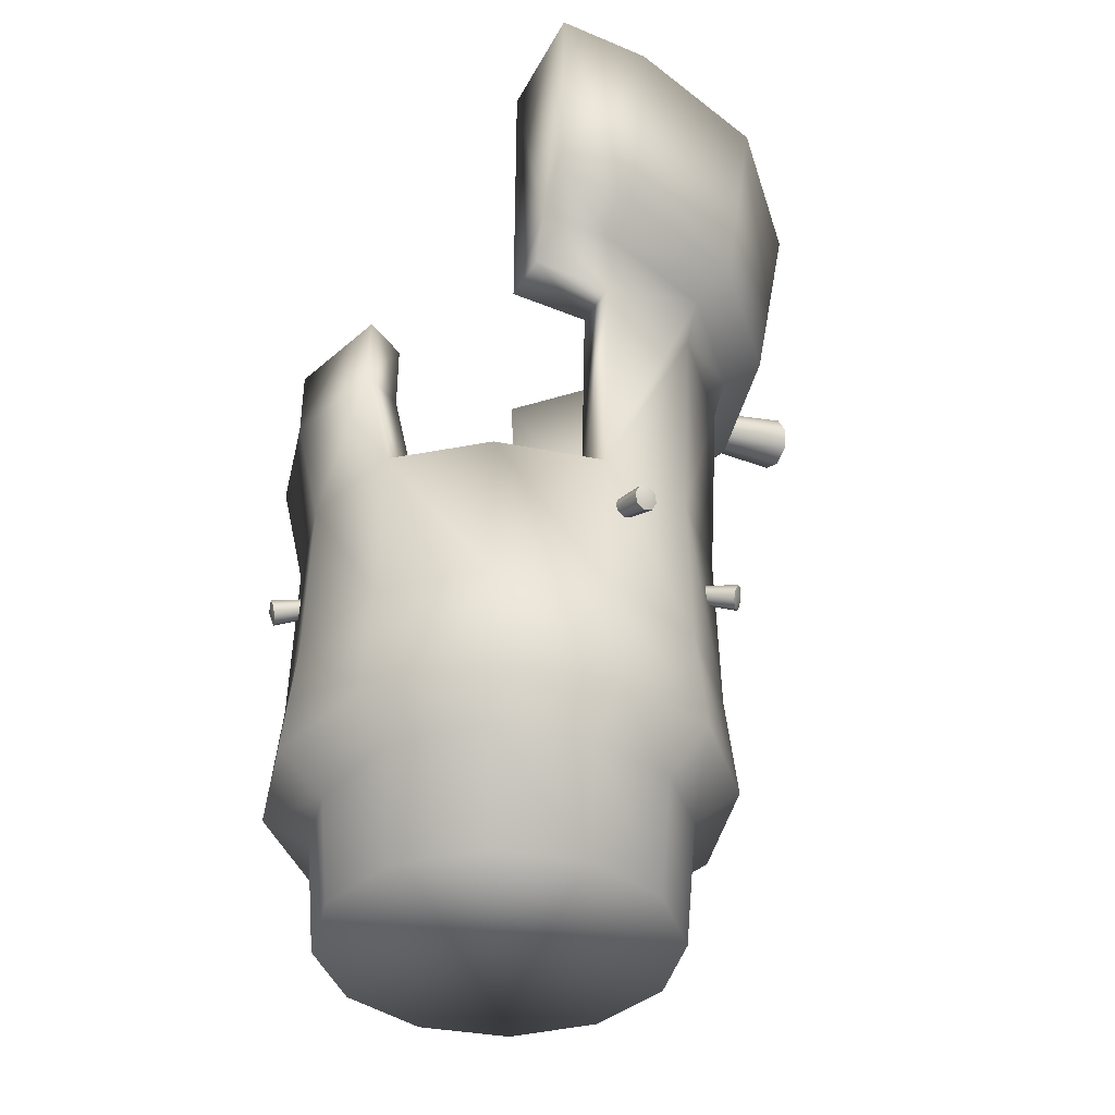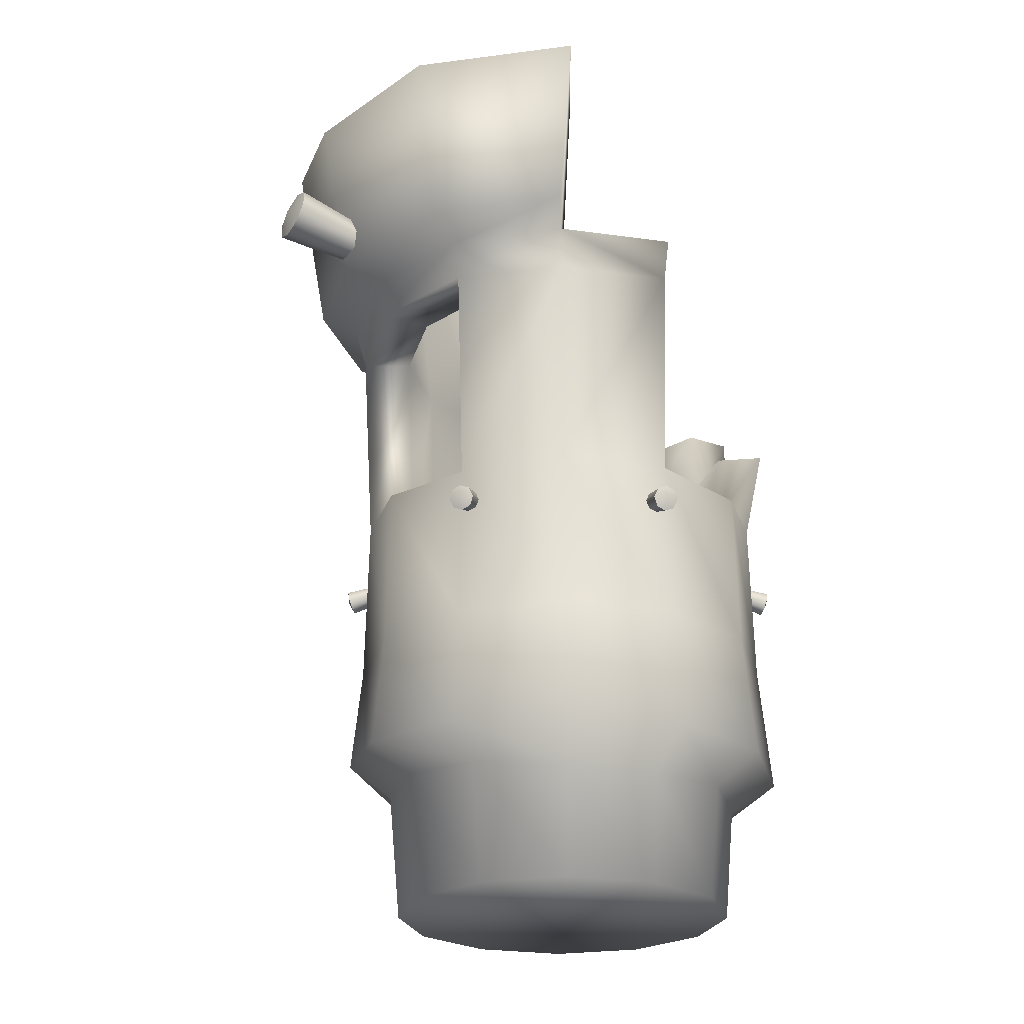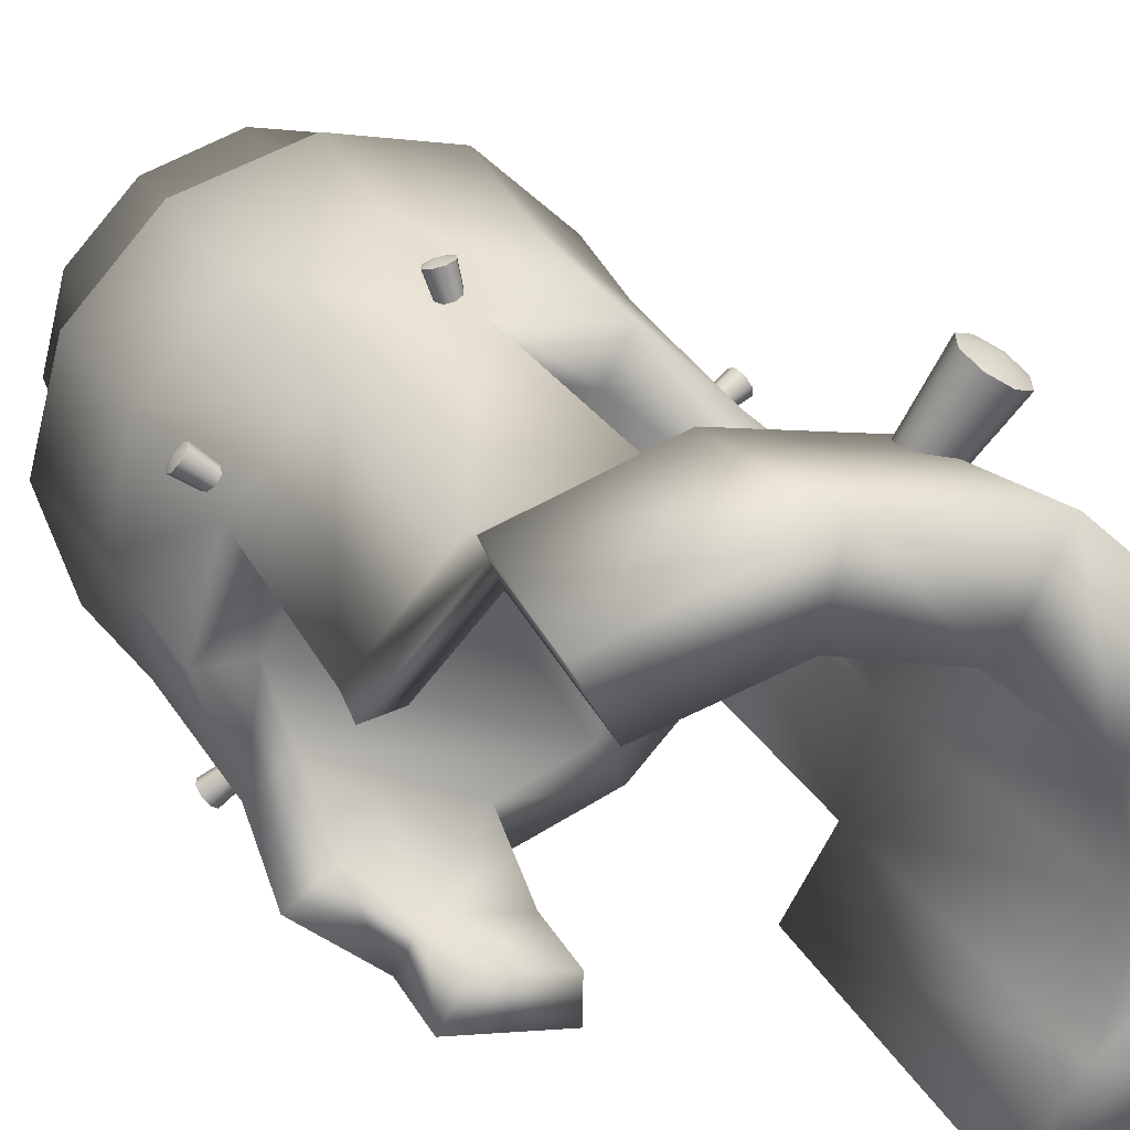
<metadata>
{"format":"obj","ext":"obj","renderer":"f3d","projection":"perspective","resolution":1024,"background":"white","views":[{"elev":-39.2,"azim":-147.9,"up":"+Y"},{"elev":-24.5,"azim":29.7,"up":"+Y"},{"elev":30.9,"azim":154.7,"up":"+Z"}]}
</metadata>
<code>
o wt_lamppost01_wreckedb
v 0.2807 1.623 0.4795
v 0.2126 1.521 0.3566
v 0.2747 2.02 0.412
v -0.3908 1.652 -0.4616
v -0.5285 2.17 -0.584
v -0.3004 2.147 -0.4493
v -0.4772 1.703 -0.513
v -0.2532 1.52 -0.3793
v -0.3004 2.147 -0.4493
v -0.3593 1.52 -0.4406
v 0.2807 1.623 0.4795
v 0.4876 1.631 0.2728
v 0.3643 1.521 0.2049
v 0.2126 1.521 0.3566
v 0.005307 1.531 0.4122
v 0.2747 2.02 0.412
v 0.2126 1.521 0.3566
v 0.003764 2.052 0.496
v -0.202 1.53 0.3566
v -0.242 2.09 0.4294
v -0.3537 1.521 0.2049
v -0.4211 2.124 0.2476
v 0.002738 0.8851 0.5594
v 0.01063 0.864 0.5522
v 0.03447 0.8831 0.5611
v 0.0317 0.8552 0.546
v 0.05361 0.864 0.5443
v 0.06352 0.8851 0.5482
v 0.05563 0.9062 0.5553
v 0.03456 0.915 0.5615
v 0.01265 0.9062 0.5632
v -0.5321 0.8398 0.1999
v -0.5126 0.8206 0.2161
v -0.5148 0.8417 0.2265
v -0.5177 0.8118 0.1947
v -0.5272 0.8206 0.1749
v -0.5355 0.8417 0.1683
v -0.5377 0.8628 0.1787
v -0.5326 0.8716 0.2
v -0.5231 0.8628 0.2199
v -0.4448 0.888 0.1688
v -0.5377 0.8628 0.1787
v -0.5326 0.8716 0.2
v -0.4378 0.8815 0.1836
v -0.4486 0.8815 0.153
v -0.5355 0.8417 0.1683
v -0.447 0.8658 0.1452
v -0.5272 0.8206 0.1749
v -0.4408 0.8501 0.1502
v -0.5177 0.8118 0.1947
v -0.4337 0.8436 0.1649
v -0.5126 0.8206 0.2161
v -0.4299 0.8501 0.1808
v -0.5148 0.8417 0.2265
v -0.4316 0.8658 0.1885
v -0.5231 0.8628 0.2199
v -0.4776 1.767 0.6621
v -0.4645 1.719 0.6793
v -0.427 1.77 0.7105
v -0.4246 1.7 0.7064
v -0.3812 1.719 0.7274
v -0.3598 1.767 0.7301
v -0.3729 1.814 0.7129
v -0.4128 1.834 0.6859
v -0.4561 1.814 0.6649
v -0.5148 0.8417 -0.2628
v -0.5126 0.8206 -0.2524
v -0.5321 0.8398 -0.2361
v -0.5177 0.8118 -0.231
v -0.5272 0.8206 -0.2112
v -0.5355 0.8417 -0.2045
v -0.5377 0.8628 -0.2149
v -0.5326 0.8716 -0.2363
v -0.5231 0.8628 -0.2561
v 0.409 0.9256 0.2561
v 0.4639 0.9004 0.3316
v 0.4799 0.9091 0.3165
v 0.4182 0.9191 0.2426
v 0.3971 0.9191 0.2673
v 0.4538 0.8793 0.3349
v 0.3896 0.9034 0.2697
v 0.4554 0.8581 0.3244
v 0.3908 0.8877 0.2619
v 0.4678 0.8494 0.3062
v 0.4 0.8812 0.2484
v 0.4838 0.8581 0.2911
v 0.4119 0.8877 0.2372
v 0.4939 0.8792 0.2879
v 0.4194 0.9034 0.2348
v 0.4923 0.9004 0.2984
v 0.4644 0.8359 -0.3268
v 0.4543 0.8147 -0.3301
v 0.45 0.8339 -0.3551
v 0.4384 0.806 -0.3452
v 0.4259 0.8147 -0.3633
v 0.4243 0.8359 -0.3738
v 0.4345 0.857 -0.3706
v 0.4504 0.8657 -0.3554
v 0.4628 0.857 -0.3373
v 0.2893 1.413 -0.4951
v 0.2313 1.413 -0.3946
v 0.2313 1.243 -0.3946
v 0.2893 1.243 -0.4951
v 0.4754 1.251 -0.3088
v 0.3749 1.243 -0.251
v 0.345 1.001 -0.1988
v 0.4455 1.01 -0.2566
v 0.2313 1.243 -0.3946
v 0.03507 1.243 -0.4472
v 0.005185 1.001 -0.395
v 0.2014 1.001 -0.3424
v 0.3749 1.243 -0.251
v 0.345 1.001 -0.1988
v 0.2313 1.413 -0.3946
v 0.03507 1.413 -0.4472
v 0.03507 1.413 -0.4472
v 0.03507 1.413 -0.5632
v 0.03507 1.243 -0.5632
v 0.005185 1.001 -0.511
v 0.005185 1.001 -0.395
v 0.2893 1.243 -0.4951
v 0.4754 1.251 -0.3088
v 0.4455 1.01 -0.2566
v 0.2594 1.001 -0.4429
v 0.03507 1.413 -0.5632
v 0.2893 1.413 -0.4951
v 0.03507 1.243 -0.5632
v 0.005185 1.001 -0.511
v -0.3593 1.52 -0.4406
v -0.2532 1.52 -0.3793
v -0.3537 1.521 -0.2096
v -0.4598 1.521 -0.2709
v -0.2532 1.52 -0.3793
v -0.3004 2.147 -0.4493
v -0.4177 2.148 -0.2492
v -0.3537 1.521 -0.2096
v -0.4854 2.145 -0.0007882
v -0.4092 1.521 -0.002369
v -0.4211 2.124 0.2476
v -0.3537 1.521 0.2049
v -0.4772 1.703 -0.513
v -0.3908 1.652 -0.4616
v -0.4912 1.652 -0.2919
v -0.5777 1.704 -0.3433
v 0.2893 1.243 -0.4951
v 0.3749 1.243 -0.251
v 0.4754 1.251 -0.3088
v 0.2313 1.243 -0.3946
v 0.2893 1.413 -0.4951
v 0.03507 1.413 -0.4472
v 0.2313 1.413 -0.3946
v 0.03507 1.413 -0.5632
v -0.5032 1.001 -0.002579
v -0.5111 0.6033 -0.002579
v -0.4419 0.6033 0.2555
v -0.4351 1.013 0.2516
v -0.4598 1.521 0.2662
v 0.2594 1.001 0.4377
v 0.2633 0.6033 0.4445
v 0.4523 0.6033 0.2555
v 0.4455 0.9933 0.2515
v 0.4704 1.527 0.2661
v -0.3537 1.521 -0.2096
v -0.4092 1.521 -0.002369
v -0.3872 1.001 -0.002579
v -0.3346 0.981 -0.1988
v -0.4598 1.521 -0.2709
v -0.4351 0.981 -0.2568
v -0.3537 1.521 0.2049
v -0.4598 1.521 0.2662
v -0.4351 1.013 0.2516
v -0.3346 1.013 0.1936
v -0.4092 1.521 -0.002369
v 0.3643 1.521 0.2049
v 0.4876 1.631 0.2728
v 0.4704 1.527 0.2661
v 0.4704 1.527 0.2661
v 0.4455 0.9933 0.2515
v 0.345 1.001 0.1936
v 0.2126 1.521 0.3566
v 0.2014 1.001 0.3372
v 0.005307 1.531 0.4122
v 0.005185 0.9815 0.3898
v 0.005307 1.531 0.5347
v 0.005185 0.9815 0.5058
v 0.5136 0.9895 -0.002579
v 0.345 1.001 0.1936
v 0.4455 0.9933 0.2515
v 0.3976 1.001 -0.002579
v 0.4455 1.01 -0.2566
v 0.345 1.001 -0.1988
v 0.2014 1.001 0.3372
v -0.191 0.9856 -0.3424
v 0.005185 1.001 -0.395
v 0.2014 1.001 -0.3424
v -0.249 1.001 0.4377
v -0.3346 1.013 0.1936
v -0.4351 1.013 0.2516
v -0.191 1.001 0.3372
v 0.005185 0.9815 0.5058
v 0.005185 0.9815 0.3898
v -0.3872 1.001 -0.002579
v -0.3346 0.981 -0.1988
v -0.249 0.9856 -0.4429
v 0.005185 1.001 -0.511
v -0.4351 0.981 -0.2568
v -0.202 1.53 0.3566
v -0.4598 1.521 0.2662
v -0.3537 1.521 0.2049
v -0.2632 1.53 0.4628
v 0.005307 1.531 0.4122
v 0.005307 1.531 0.5347
v -0.001849 1.62 0.5551
v 0.2807 1.623 0.4795
v 0.3193 1.67 0.5531
v -0.2844 1.623 0.4795
v -0.009004 1.667 0.641
v -0.01043 2.087 0.7216
v 0.3825 2.08 0.6055
v 0.003764 2.052 0.496
v 0.2747 2.02 0.412
v -0.3373 1.67 0.5531
v -0.5777 1.679 0.3129
v -0.4912 1.631 0.2728
v -0.6476 2.142 0.3531
v -0.3786 2.061 0.6228
v -0.4211 2.124 0.2476
v -0.242 2.09 0.4294
v -0.4598 1.521 0.2662
v -0.2632 1.53 0.4628
v -0.001849 1.62 0.5551
v 0.005307 1.531 0.5347
v -0.5326 0.8716 -0.2363
v -0.4448 0.888 -0.2051
v -0.4378 0.8815 -0.2198
v -0.5377 0.8628 -0.2149
v -0.4486 0.8815 -0.1892
v -0.5355 0.8417 -0.2045
v -0.447 0.8658 -0.1815
v -0.5272 0.8206 -0.2112
v -0.4408 0.8501 -0.1865
v -0.5177 0.8118 -0.231
v -0.4337 0.8436 -0.2012
v -0.5126 0.8206 -0.2524
v -0.4299 0.8501 -0.2171
v -0.5148 0.8417 -0.2628
v -0.4316 0.8658 -0.2248
v -0.5231 0.8628 -0.2561
v 0.4795 0.8773 0.3162
v 0.4923 0.9004 0.2984
v 0.4799 0.9091 0.3165
v 0.4939 0.8792 0.2879
v 0.4838 0.8581 0.2911
v 0.4639 0.9004 0.3316
v 0.4678 0.8494 0.3062
v 0.4554 0.8581 0.3244
v 0.4538 0.8793 0.3349
v -0.3733 0.2715 0.2163
v -0.3493 -0.03934 0.2021
v -0.1995 -0.03934 0.3519
v -0.2135 0.2664 0.3761
v -0.4638 0.349 0.2689
v -0.2664 0.3295 0.4681
v -0.4419 0.6033 0.2555
v -0.2529 0.6033 0.4445
v -0.4351 1.013 0.2516
v -0.249 1.001 0.4377
v 0.005185 -0.03934 0.4067
v 0.002906 0.2458 0.4346
v 0.005629 0.3208 0.541
v 0.005185 0.6033 0.5137
v 0.005185 0.9815 0.5058
v 0.2738 1.521 0.4628
v 0.005307 1.531 0.5347
v 0.221 0.2237 0.3761
v 0.2775 0.3097 0.4681
v 0.4876 1.631 0.2728
v 0.2098 -0.03934 0.3519
v 0.3596 -0.03934 0.2021
v 0.3824 0.2171 0.2163
v 0.4782 0.3147 0.2689
v 0.4523 0.6033 0.2555
v 0.3596 -0.03934 -0.2072
v 0.005185 -0.03934 -0.4119
v 0.2098 -0.03934 -0.357
v -0.1995 -0.03934 -0.357
v -0.3493 -0.03934 -0.2072
v -0.4041 -0.03934 -0.002579
v -0.3493 -0.03934 0.2021
v -0.1995 -0.03934 0.3519
v 0.005185 -0.03934 0.4067
v 0.2098 -0.03934 0.3519
v 0.3596 -0.03934 0.2021
v 0.4145 -0.03934 -0.002579
v -0.3908 1.652 -0.4616
v -0.3593 1.52 -0.4406
v -0.4598 1.521 -0.2709
v -0.4912 1.652 -0.2919
v -0.567 1.642 -0.00956
v -0.4351 0.981 -0.2568
v -0.5318 1.521 -0.002369
v -0.4912 1.631 0.2728
v -0.4912 1.631 0.2728
v -0.5777 1.679 0.3129
v -0.6657 1.692 -0.01523
v -0.5777 1.704 -0.3433
v -0.4912 1.652 -0.2919
v -0.5285 2.17 -0.584
v -0.4772 1.703 -0.513
v -0.5777 1.704 -0.3433
v -0.6457 2.17 -0.3839
v -0.7454 2.16 -0.01539
v -0.5777 1.679 0.3129
v -0.6476 2.142 0.3531
v -0.6476 2.142 0.3531
v -0.4211 2.124 0.2476
v -0.4854 2.145 -0.0007882
v -0.4177 2.148 -0.2492
v -0.3004 2.147 -0.4493
v -0.5285 2.17 -0.584
v 0.004139 0.2471 -0.4385
v 0.005185 -0.03934 -0.4119
v -0.1995 -0.03934 -0.357
v -0.214 0.256 -0.38
v 0.006735 0.3186 -0.5474
v -0.2652 0.3296 -0.4745
v 0.005185 0.6033 -0.5188
v -0.2529 0.6033 -0.4497
v 0.005185 1.001 -0.511
v -0.249 0.9856 -0.4429
v -0.3493 -0.03934 -0.2072
v -0.3736 0.2428 -0.2202
v -0.4656 0.3348 -0.2753
v -0.4419 0.6033 -0.2607
v -0.4041 -0.03934 -0.002579
v -0.4319 0.2545 -0.001982
v -0.5368 0.3472 -0.003176
v -0.3493 -0.03934 0.2021
v -0.3733 0.2715 0.2163
v -0.4638 0.349 0.2689
v -0.4419 0.6033 0.2555
v 0.06352 0.8851 0.5482
v 0.03919 0.9092 0.46
v 0.03333 0.9249 0.4653
v 0.05563 0.9062 0.5553
v 0.05361 0.864 0.5443
v 0.03183 0.8935 0.4571
v 0.0317 0.8552 0.546
v 0.01555 0.887 0.4584
v 0.01063 0.864 0.5522
v -0.0001026 0.8935 0.463
v 0.002738 0.8851 0.5594
v -0.005964 0.9092 0.4683
v 0.01265 0.9062 0.5632
v 0.001401 0.9249 0.4712
v 0.03456 0.915 0.5615
v 0.01768 0.9314 0.4699
v -0.4776 1.767 0.6621
v -0.3603 1.731 0.494
v -0.3506 1.696 0.5068
v -0.4645 1.719 0.6793
v -0.4561 1.814 0.6649
v -0.3444 1.766 0.496
v -0.4128 1.834 0.6859
v -0.3122 1.781 0.5117
v -0.3729 1.814 0.7129
v -0.2825 1.766 0.5317
v -0.3598 1.767 0.7301
v -0.2728 1.731 0.5445
v -0.3812 1.719 0.7274
v -0.2887 1.696 0.5425
v -0.4246 1.7 0.7064
v -0.3209 1.681 0.5269
v 0.4243 0.8359 -0.3738
v 0.3601 0.86 -0.3087
v 0.3676 0.8757 -0.3062
v 0.4259 0.8147 -0.3633
v 0.3613 0.8443 -0.3009
v 0.4384 0.806 -0.3452
v 0.3705 0.8378 -0.2874
v 0.4543 0.8147 -0.3301
v 0.3824 0.8443 -0.2761
v 0.4644 0.8359 -0.3268
v 0.3899 0.86 -0.2737
v 0.4628 0.857 -0.3373
v 0.3887 0.8757 -0.2815
v 0.4504 0.8657 -0.3554
v 0.3795 0.8822 -0.295
v 0.4345 0.857 -0.3706
v 0.4455 0.9933 0.2515
v 0.4523 0.6033 0.2555
v 0.5214 0.6033 -0.002579
v 0.5136 0.9895 -0.002579
v 0.4523 0.6033 -0.2607
v 0.4455 1.01 -0.2566
v 0.2633 0.6033 -0.4497
v 0.2594 1.001 -0.4429
v 0.005185 0.6033 -0.5188
v 0.005185 1.001 -0.511
v 0.4782 0.3147 0.2689
v 0.551 0.3077 -0.003176
v 0.4765 0.3006 -0.2753
v 0.2787 0.3099 -0.4745
v 0.006735 0.3186 -0.5474
v 0.005185 0.6033 -0.5188
v 0.3824 0.2171 0.2163
v 0.4407 0.2384 -0.001982
v 0.3807 0.2317 -0.2202
v 0.2223 0.2178 -0.38
v 0.004139 0.2471 -0.4385
v 0.005185 -0.03934 -0.4119
v 0.2098 -0.03934 -0.357
v 0.3596 -0.03934 -0.2072
v 0.4145 -0.03934 -0.002579
v 0.3596 -0.03934 0.2021
v 0.3825 2.08 0.6055
v 0.3193 1.67 0.5531
v 0.2747 2.02 0.412
g Geoset0
f 1 2 3
f 4 5 6
f 4 7 5
f 8 4 9
f 8 10 4
f 11 12 13
f 13 14 11
f 15 16 17
f 15 18 16
f 19 18 15
f 19 20 18
f 21 20 19
f 21 22 20
f 23 24 25
f 24 26 25
f 26 27 25
f 27 28 25
f 28 29 25
f 29 30 25
f 30 31 25
f 31 23 25
f 32 33 34
f 32 35 33
f 32 36 35
f 32 37 36
f 32 38 37
f 32 39 38
f 32 40 39
f 32 34 40
f 41 42 43
f 44 41 43
f 41 45 42
f 45 46 42
f 45 47 46
f 47 48 46
f 47 49 48
f 49 50 48
f 49 51 50
f 51 52 50
f 51 53 52
f 53 54 52
f 53 55 54
f 55 56 54
f 55 44 56
f 44 43 56
f 57 58 59
f 58 60 59
f 60 61 59
f 61 62 59
f 62 63 59
f 63 64 59
f 64 65 59
f 65 57 59
f 66 67 68
f 67 69 68
f 69 70 68
f 70 71 68
f 71 72 68
f 72 73 68
f 73 74 68
f 74 66 68
f 75 76 77
f 78 75 77
f 75 79 76
f 79 80 76
f 79 81 80
f 81 82 80
f 81 83 82
f 83 84 82
f 83 85 84
f 85 86 84
f 85 87 86
f 87 88 86
f 87 89 88
f 89 90 88
f 89 78 90
f 78 77 90
f 91 92 93
f 92 94 93
f 94 95 93
f 95 96 93
f 96 97 93
f 97 98 93
f 98 99 93
f 99 91 93
f 100 101 102
f 102 103 100
f 104 105 106
f 106 107 104
f 108 109 110
f 110 111 108
f 112 108 111
f 111 113 112
f 114 115 109
f 109 108 114
f 116 117 118
f 118 109 116
f 109 118 119
f 119 120 109
f 121 122 123
f 123 124 121
f 125 126 121
f 121 127 125
f 127 121 124
f 124 128 127
f 129 130 131
f 131 132 129
f 133 134 135
f 135 136 133
f 136 135 137
f 136 137 138
f 138 137 139
f 138 139 140
f 141 142 143
f 143 144 141
f 145 146 147
f 145 148 146
f 149 150 151
f 149 152 150
f 153 154 155
f 155 156 153
f 153 156 157
f 158 159 160
f 160 161 158
f 158 161 162
f 163 164 165
f 165 166 163
f 167 163 166
f 166 168 167
f 169 170 171
f 171 172 169
f 173 169 172
f 172 165 173
f 174 175 176
f 174 177 178
f 178 179 174
f 180 174 179
f 179 181 180
f 182 180 181
f 181 183 182
f 184 182 183
f 183 185 184
f 186 187 188
f 186 189 187
f 190 189 186
f 190 191 189
f 189 192 187
f 189 193 192
f 189 191 193
f 191 194 193
f 191 195 194
f 196 197 198
f 196 199 197
f 200 199 196
f 200 201 199
f 192 193 201
f 193 199 201
f 193 197 199
f 193 202 197
f 193 203 202
f 204 194 205
f 204 193 194
f 206 193 204
f 206 203 193
f 207 208 209
f 207 210 208
f 211 210 207
f 211 212 210
f 213 214 215
f 216 213 217
f 215 217 213
f 218 217 215
f 215 219 218
f 220 218 219
f 219 221 220
f 222 223 224
f 225 223 222
f 222 226 225
f 227 225 226
f 226 228 227
f 224 216 222
f 217 222 216
f 226 222 217
f 217 218 226
f 228 226 218
f 218 220 228
f 216 224 229
f 229 230 216
f 231 216 230
f 230 232 231
f 233 234 235
f 233 236 234
f 236 237 234
f 236 238 237
f 238 239 237
f 238 240 239
f 240 241 239
f 240 242 241
f 242 243 241
f 242 244 243
f 244 245 243
f 244 246 245
f 246 247 245
f 246 248 247
f 248 235 247
f 248 233 235
f 249 250 251
f 249 252 250
f 249 253 252
f 249 251 254
f 249 255 253
f 249 256 255
f 249 257 256
f 249 254 257
f 258 259 260
f 260 261 258
f 262 258 261
f 261 263 262
f 264 262 263
f 263 265 264
f 266 264 265
f 265 267 266
f 261 260 268
f 268 269 261
f 263 261 269
f 269 270 263
f 265 263 270
f 270 271 265
f 267 265 271
f 271 272 267
f 273 274 272
f 274 273 214
f 214 231 274
f 270 269 275
f 275 276 270
f 271 270 276
f 276 159 271
f 272 271 159
f 159 158 272
f 272 158 273
f 162 273 158
f 214 273 162
f 162 277 214
f 269 268 278
f 278 275 269
f 275 278 279
f 279 280 275
f 276 275 280
f 280 281 276
f 159 276 281
f 281 282 159
f 283 284 285
f 283 286 284
f 283 287 286
f 283 288 287
f 283 289 288
f 283 290 289
f 283 291 290
f 283 292 291
f 283 293 292
f 283 294 293
f 295 296 297
f 297 298 295
f 299 298 297
f 297 300 299
f 301 299 300
f 302 299 301
f 299 303 304
f 304 305 299
f 305 306 307
f 307 299 305
f 308 309 310
f 310 311 308
f 311 310 305
f 305 312 311
f 312 305 313
f 313 314 312
f 315 316 317
f 317 312 315
f 312 317 318
f 318 311 312
f 311 318 319
f 319 320 311
f 321 322 323
f 323 324 321
f 325 321 324
f 324 326 325
f 327 325 326
f 326 328 327
f 329 327 328
f 328 330 329
f 324 323 331
f 331 332 324
f 326 324 332
f 332 333 326
f 328 326 333
f 333 334 328
f 330 328 334
f 334 300 330
f 332 331 335
f 335 336 332
f 333 332 336
f 336 337 333
f 334 333 337
f 337 154 334
f 300 334 154
f 154 153 300
f 300 153 301
f 157 301 153
f 301 157 302
f 336 335 338
f 338 339 336
f 337 336 339
f 339 340 337
f 154 337 340
f 340 341 154
f 342 343 344
f 345 342 344
f 342 346 343
f 346 347 343
f 346 348 347
f 348 349 347
f 348 350 349
f 350 351 349
f 350 352 351
f 352 353 351
f 352 354 353
f 354 355 353
f 354 356 355
f 356 357 355
f 356 345 357
f 345 344 357
f 358 359 360
f 361 358 360
f 358 362 359
f 362 363 359
f 362 364 363
f 364 365 363
f 364 366 365
f 366 367 365
f 366 368 367
f 368 369 367
f 368 370 369
f 370 371 369
f 370 372 371
f 372 373 371
f 372 361 373
f 361 360 373
f 374 375 376
f 374 377 375
f 377 378 375
f 377 379 378
f 379 380 378
f 379 381 380
f 381 382 380
f 381 383 382
f 383 384 382
f 383 385 384
f 385 386 384
f 385 387 386
f 387 388 386
f 387 389 388
f 389 376 388
f 389 374 376
f 390 391 392
f 392 393 390
f 393 392 394
f 394 395 393
f 395 394 396
f 396 397 395
f 397 396 398
f 398 399 397
f 391 400 401
f 401 392 391
f 392 401 402
f 402 394 392
f 394 402 403
f 403 396 394
f 396 403 404
f 404 405 396
f 400 406 407
f 407 401 400
f 401 407 408
f 408 402 401
f 402 408 409
f 409 403 402
f 403 409 410
f 410 404 403
f 411 410 409
f 409 412 411
f 412 409 408
f 408 413 412
f 413 408 407
f 407 414 413
f 414 407 406
f 406 415 414
f 1 416 417
f 1 418 416

</code>
